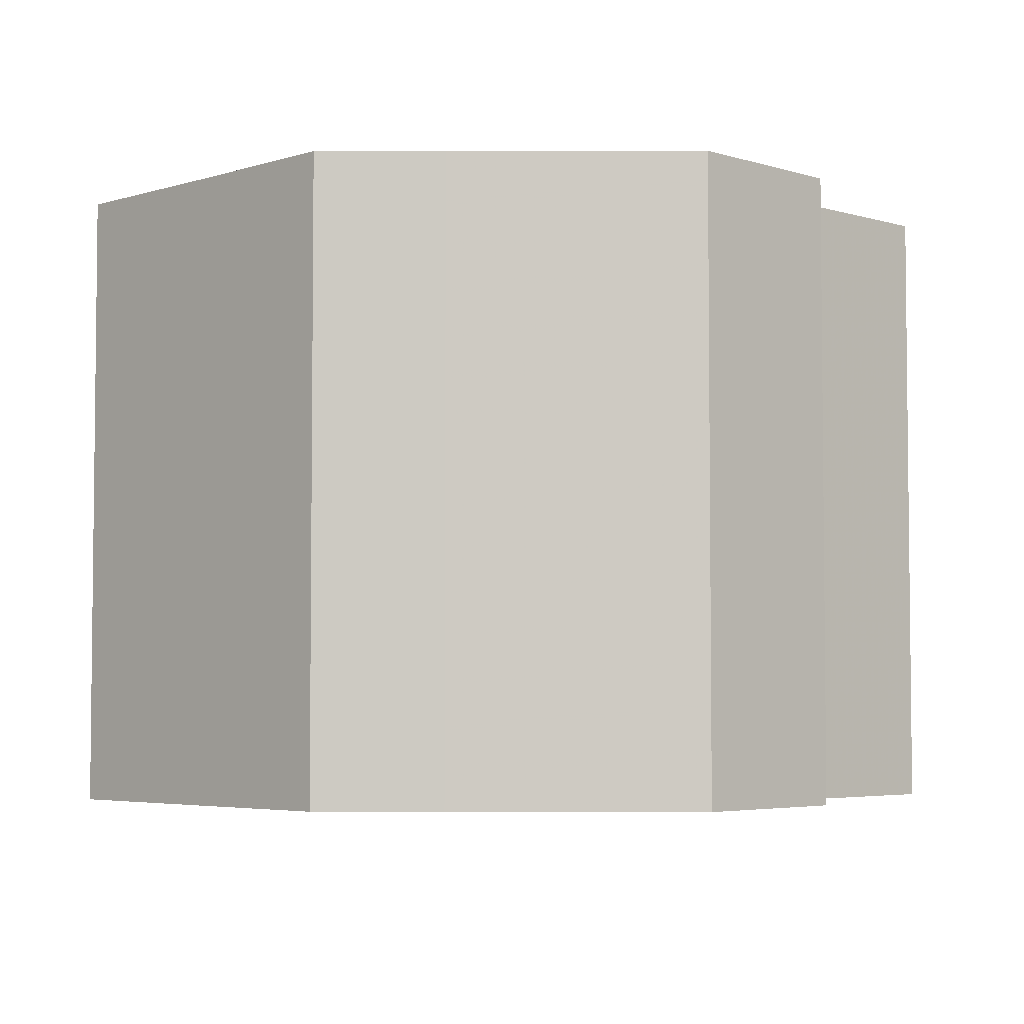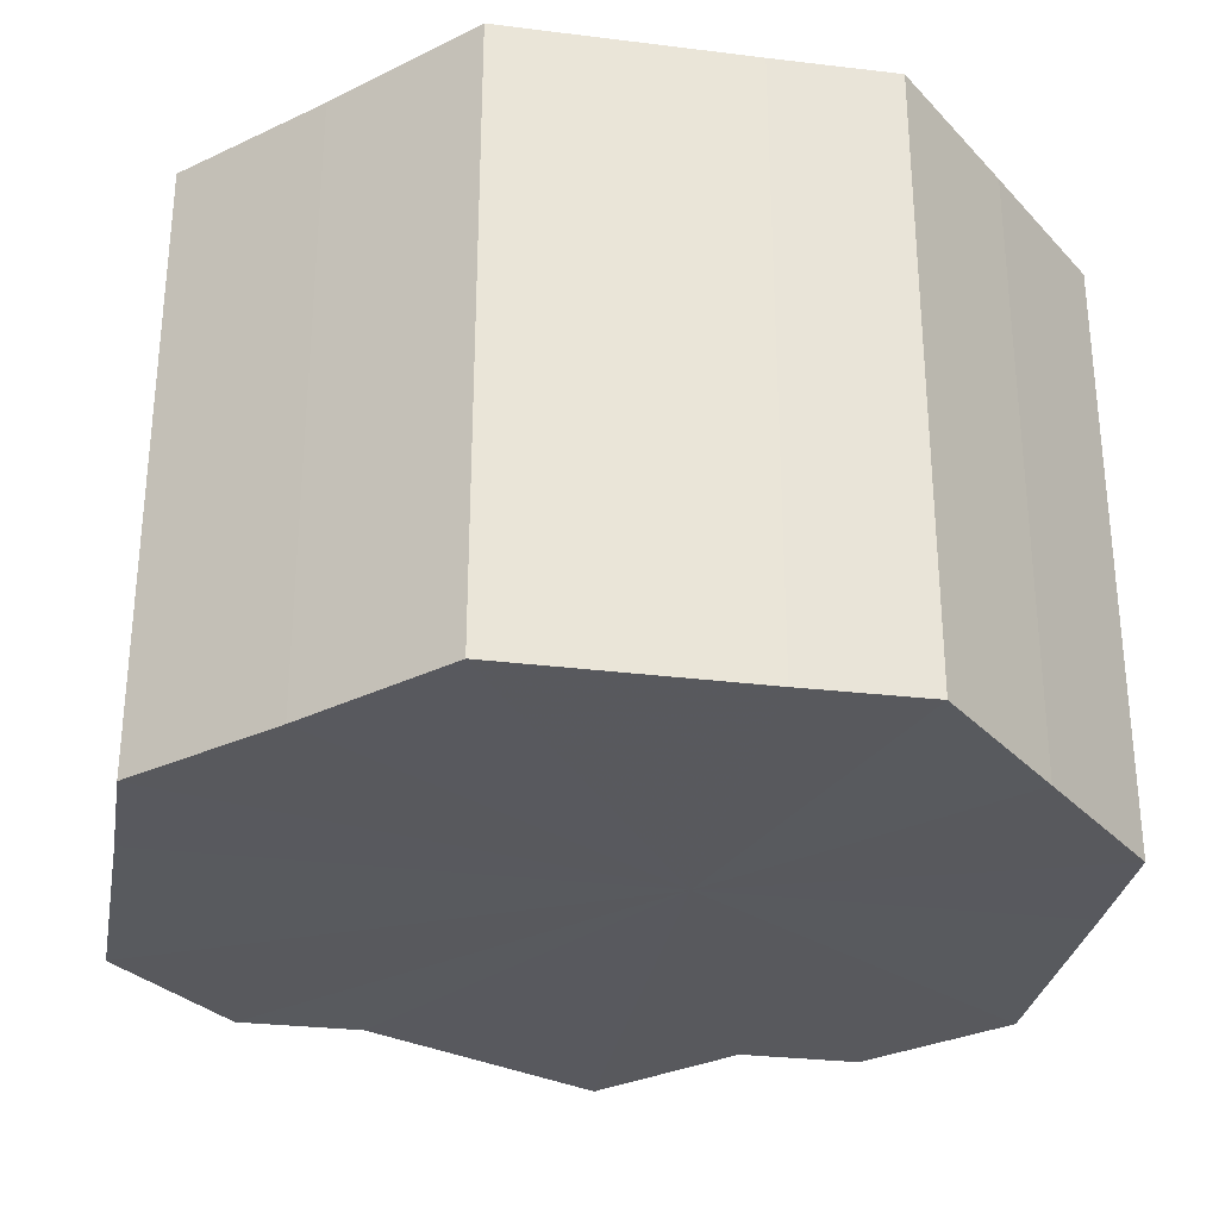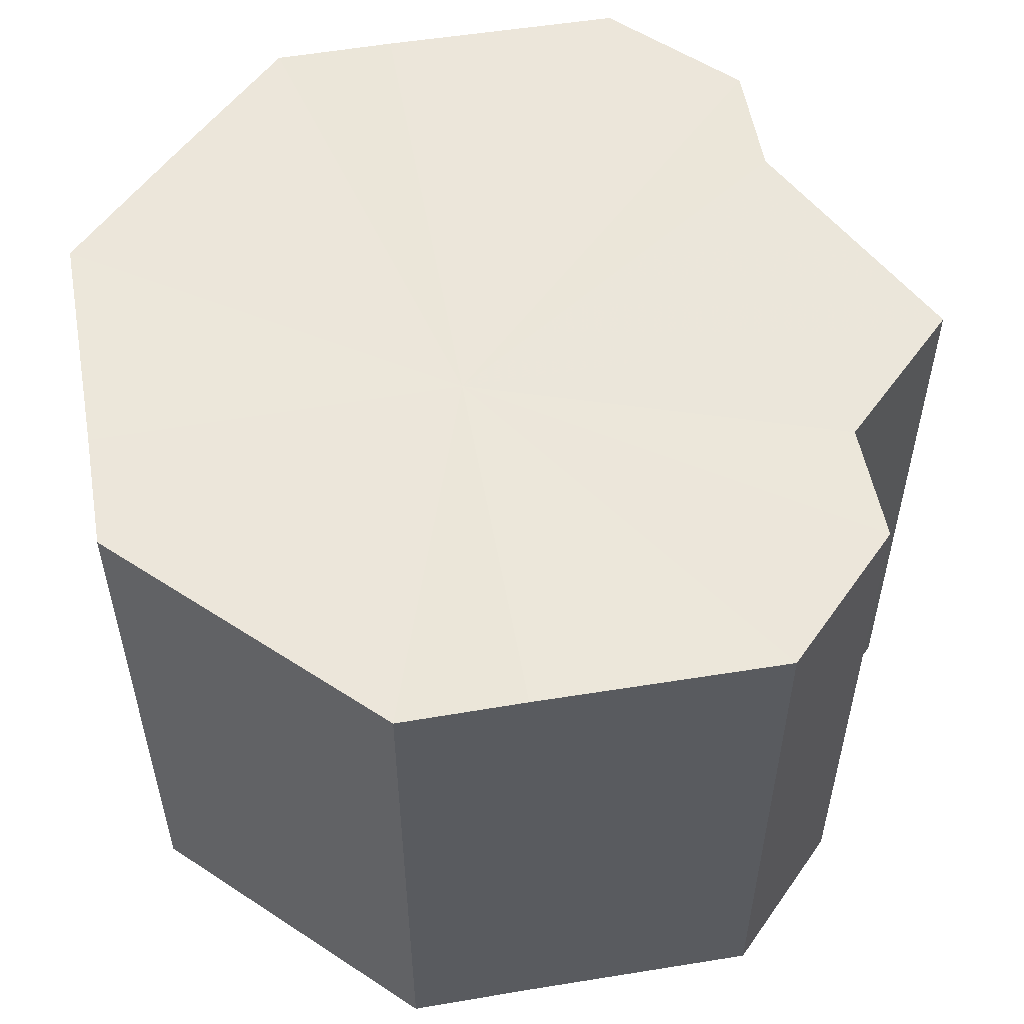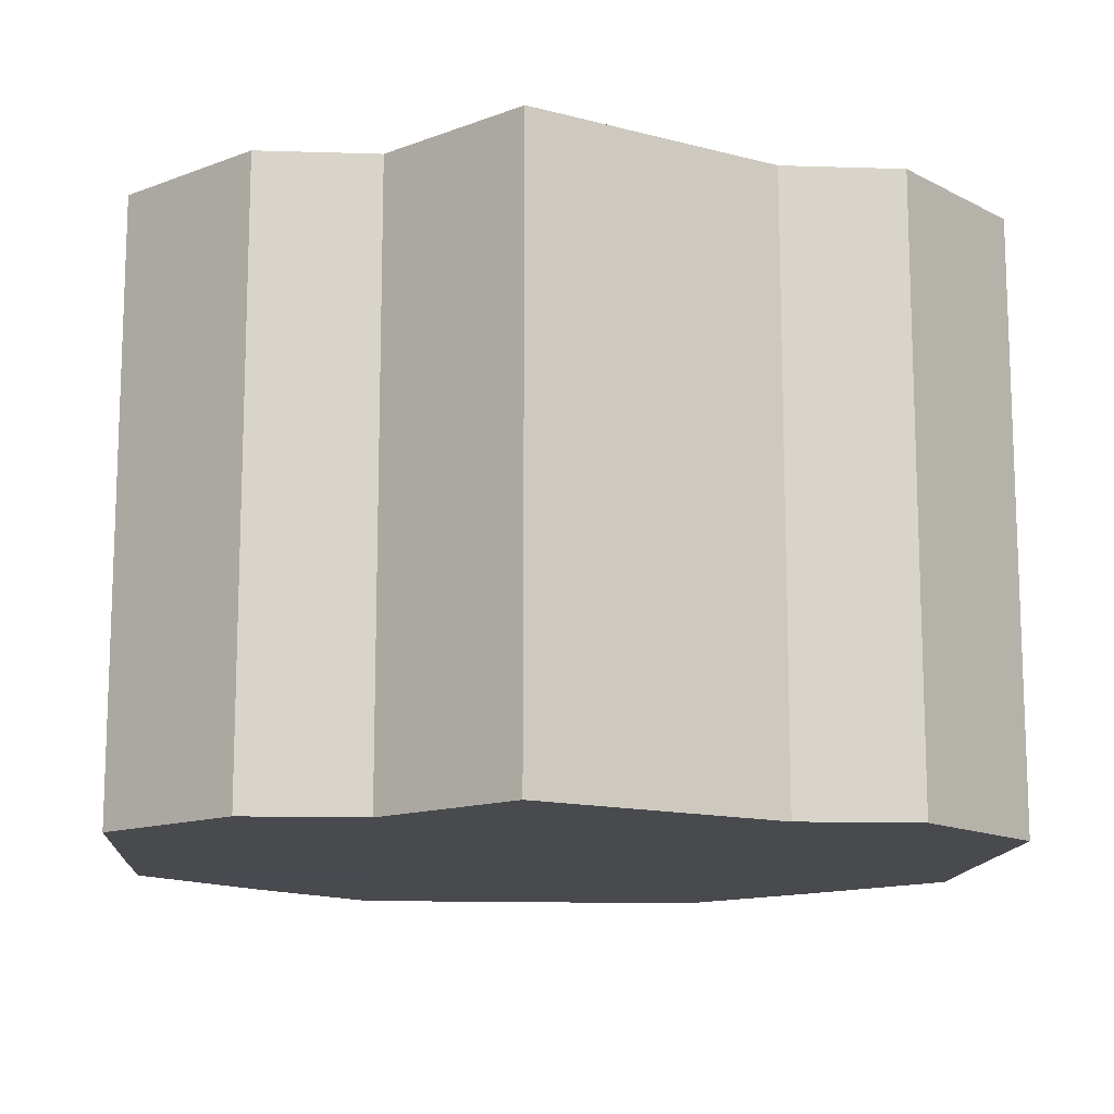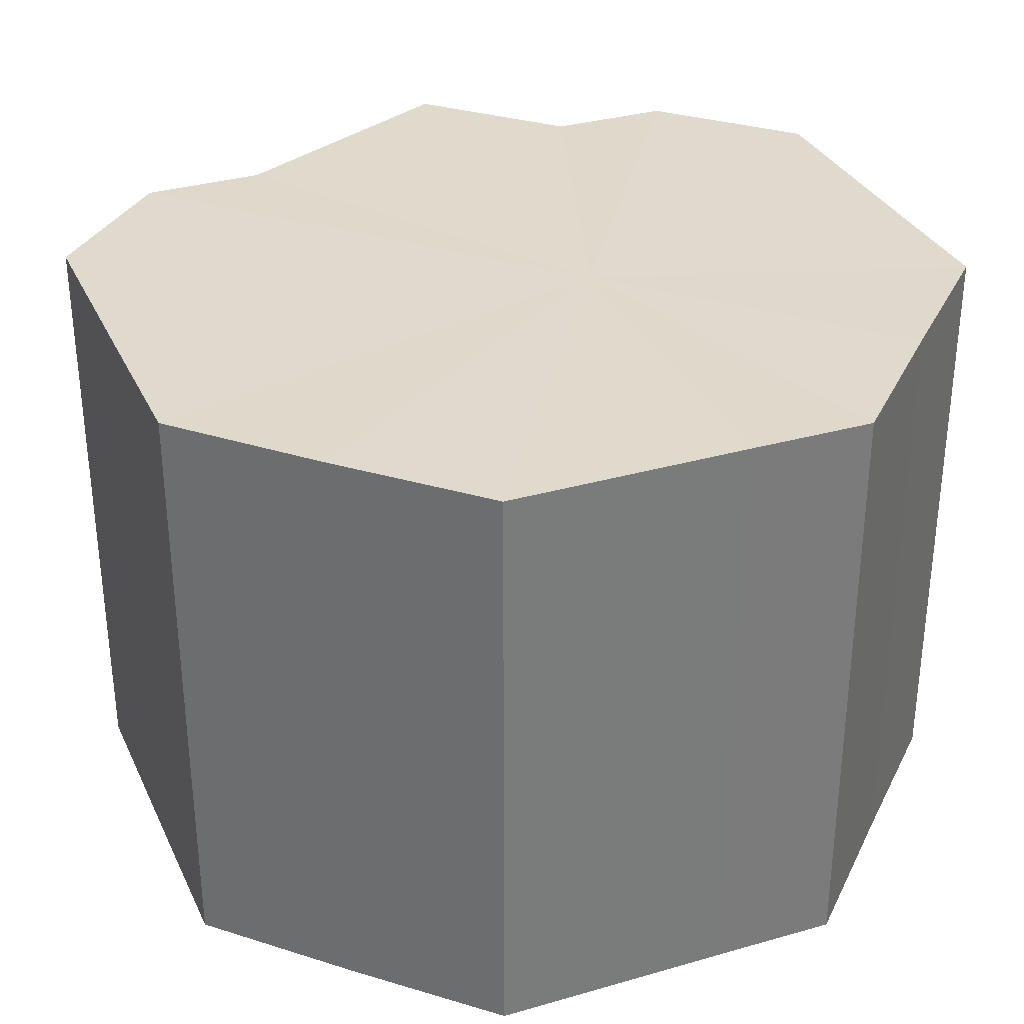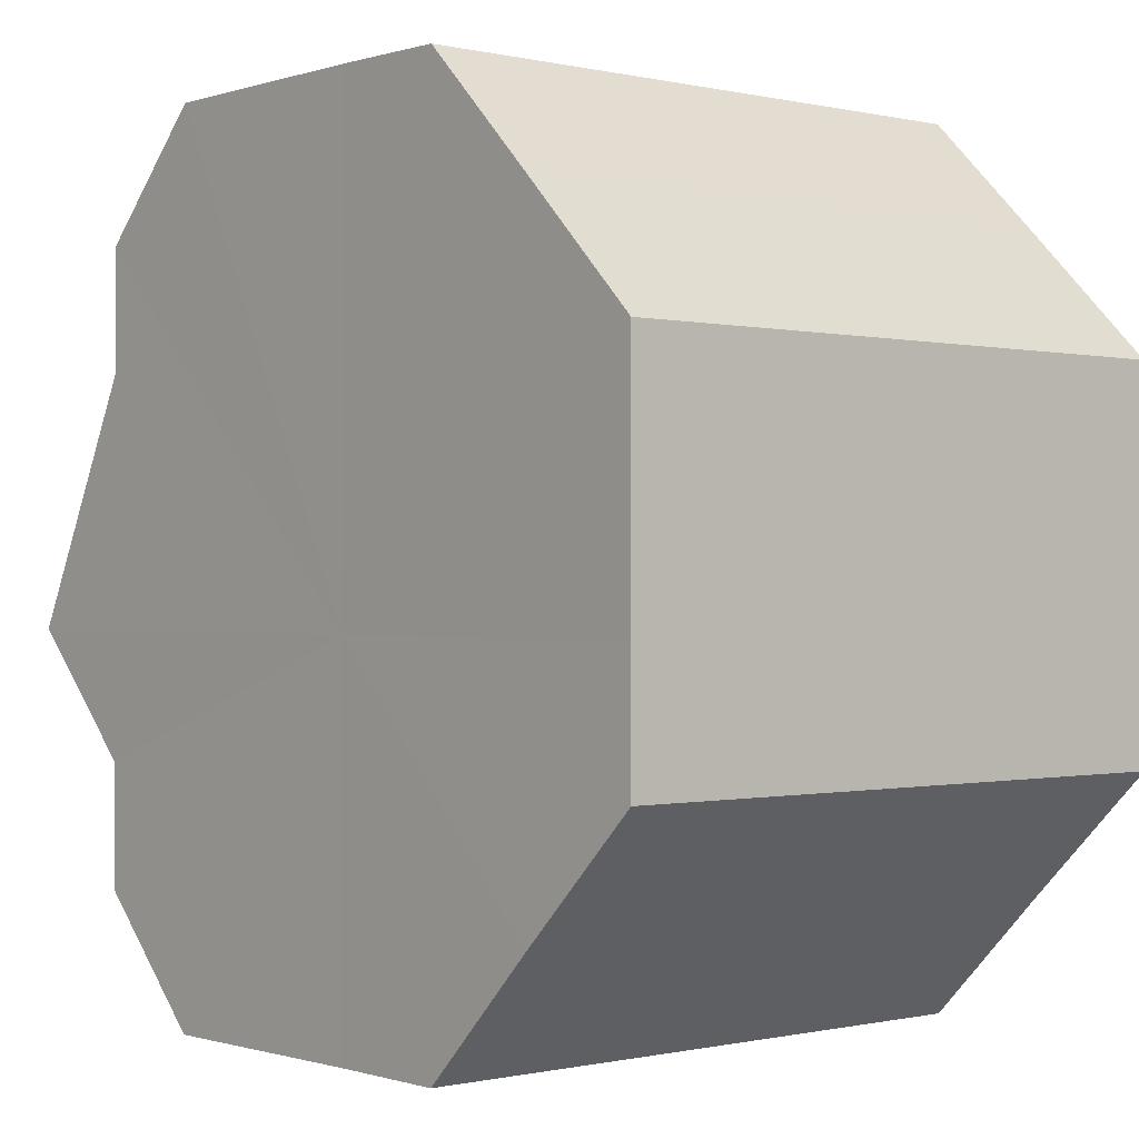
<metadata>
{"format":"obj","ext":"obj","renderer":"f3d","projection":"perspective","resolution":1024,"background":"white","views":[{"elev":-4.2,"azim":0.3,"up":"+Z"},{"elev":-30.3,"azim":-100.1,"up":"+Z"},{"elev":54.5,"azim":-10.1,"up":"+Z"},{"elev":-13.2,"azim":85.7,"up":"+Z"},{"elev":32.5,"azim":-111.9,"up":"+Z"},{"elev":-0.5,"azim":-130.6,"up":"+Y"}]}
</metadata>
<code>
o 17663
v 2209 1870 15.12
v 2209 1870 15.12
v 2209 1870 15.17
v 2209 1870 15.12
v 2209 1870 15.17
v 2209 1870 15.12
v 2209 1870 15.17
v 2209 1870 15.12
v 2209 1870 15.17
v 2209 1870 15.12
v 2209 1870 15.17
v 2210 1870 15.12
v 2209 1870 15.17
v 2209 1870 15.12
v 2209 1870 15.17
v 2209 1870 15.12
v 2210 1870 15.17
v 2209 1870 15.12
v 2209 1870 15.17
v 2209 1870 15.12
v 2209 1870 15.17
v 2209 1870 15.12
v 2209 1870 15.17
v 2209 1870 15.12
v 2209 1870 15.17
v 2209 1870 15.12
v 2209 1870 15.17
v 2209 1870 15.12
v 2209 1870 15.17
v 2209 1870 15.12
v 2209 1870 15.17
v 2209 1870 15.17
v 2209 1870 15.17
v 2209 1870 15.12
v 2209 1870 15.17
v 2209 1870 15.12
v 2209 1870 15.17
v 2209 1870 15.17
v 2209 1870 15.12
v 2209 1870 15.17
v 2209 1870 15.12
v 2209 1870 15.12
v 2209 1870 15.17
v 2209 1870 15.17
v 2209 1870 15.12
v 2209 1870 15.17
v 2209 1870 15.12
v 2210 1870 15.12
v 2210 1870 15.17
v 2209 1870 15.17
v 2209 1870 15.12
v 2209 1870 15.17
v 2209 1870 15.12
v 2209 1870 15.12
v 2209 1870 15.17
v 2209 1870 15.17
v 2209 1870 15.12
v 2209 1870 15.17
v 2209 1870 15.12
v 2209 1870 15.12
v 2209 1870 15.17
v 2209 1870 15.17
v 2209 1870 15.12
v 2209 1870 15.12
v 2209 1870 15.12
v 2209 1870 15.12
v 2209 1870 15.12
v 2209 1870 15.12
v 2209 1870 15.12
v 2209 1870 15.12
v 2209 1870 15.12
v 2210 1870 15.12
v 2209 1870 15.12
v 2209 1870 15.12
v 2209 1870 15.12
v 2209 1870 15.12
v 2209 1870 15.12
v 2209 1870 15.12
v 2209 1870 15.12
v 2209 1870 15.12
v 2209 1870 15.12
v 2209 1870 15.17
v 2209 1870 15.17
v 2209 1870 15.17
v 2209 1870 15.17
v 2209 1870 15.17
v 2209 1870 15.17
v 2209 1870 15.17
v 2209 1870 15.17
v 2210 1870 15.17
v 2209 1870 15.17
v 2209 1870 15.17
v 2209 1870 15.17
v 2209 1870 15.17
v 2209 1870 15.17
v 2209 1870 15.17
v 2209 1870 15.17
v 2209 1870 15.17
f 1 2 3
f 2 4 5
f 6 1 7
f 4 8 9
f 10 6 11
f 8 12 13
f 14 10 15
f 12 16 17
f 18 14 19
f 16 20 21
f 22 18 23
f 20 24 25
f 26 22 27
f 24 28 29
f 30 26 31
f 28 30 32
f 33 34 35
f 35 36 37
f 38 39 33
f 40 41 38
f 37 42 43
f 44 45 40
f 46 47 44
f 43 48 49
f 50 51 46
f 52 53 50
f 49 54 55
f 56 57 52
f 58 59 56
f 55 60 61
f 62 63 58
f 61 64 62
f 65 66 67
f 65 68 66
f 65 67 69
f 65 70 68
f 65 69 71
f 65 72 70
f 65 71 73
f 65 74 72
f 65 73 75
f 65 76 74
f 65 75 77
f 65 78 76
f 65 77 79
f 65 80 78
f 65 79 81
f 65 81 80
f 82 83 84
f 82 85 83
f 82 84 86
f 82 87 85
f 82 86 88
f 82 89 87
f 82 88 90
f 82 91 89
f 82 90 92
f 82 93 91
f 82 92 94
f 82 95 93
f 82 94 96
f 82 97 95
f 82 96 98
f 82 98 97

</code>
